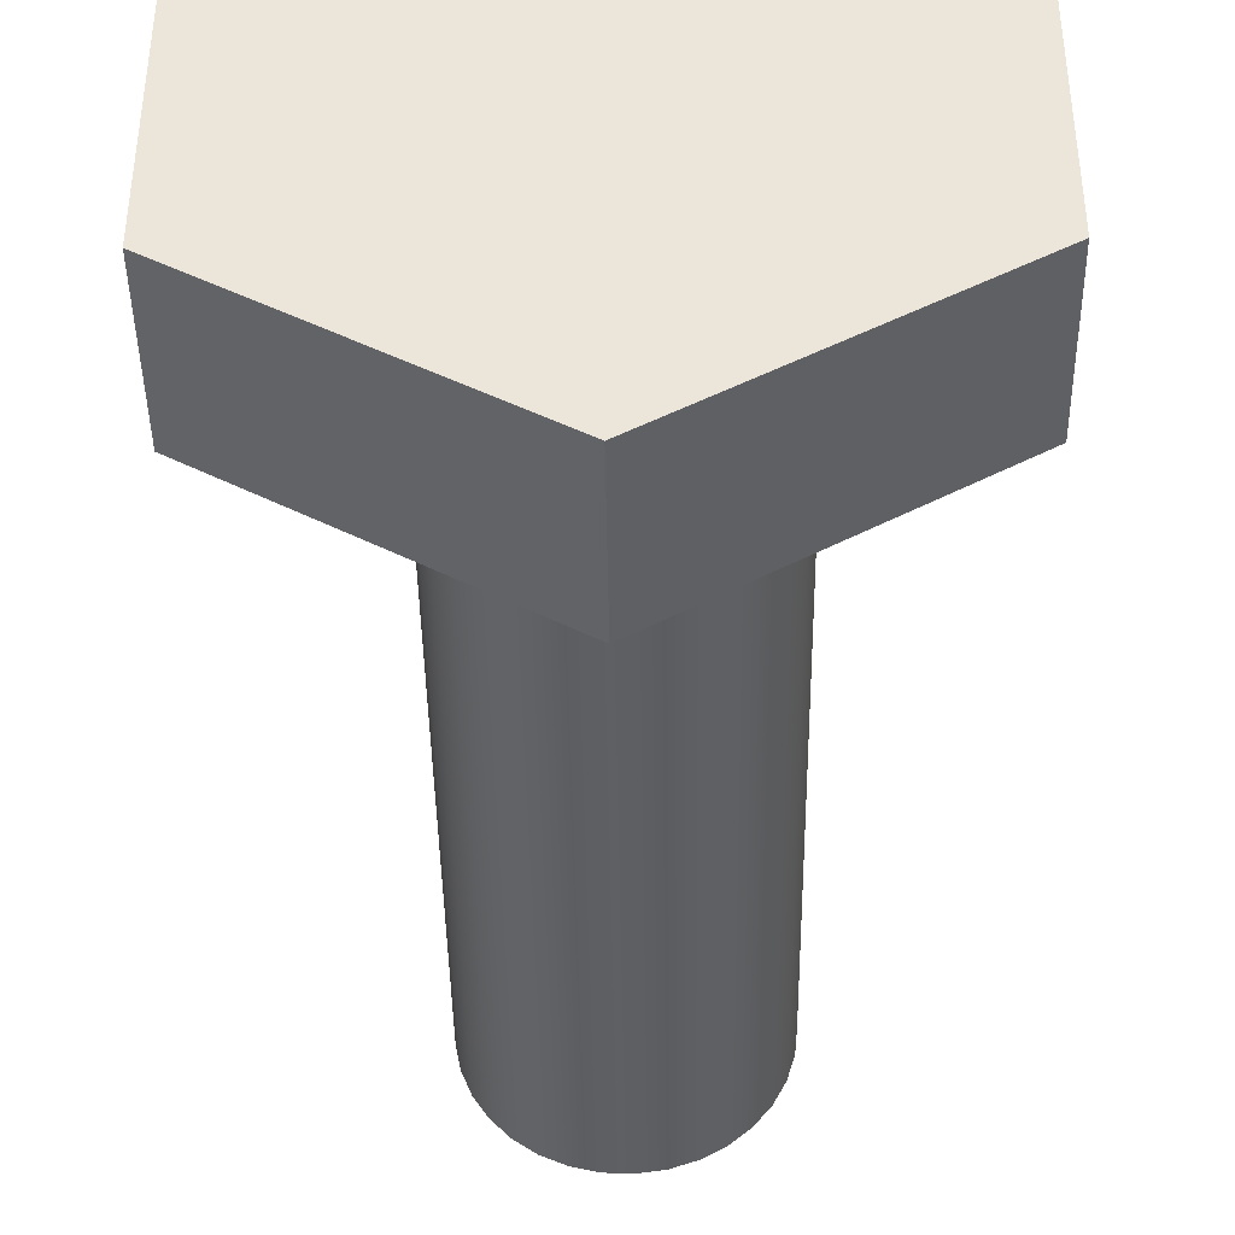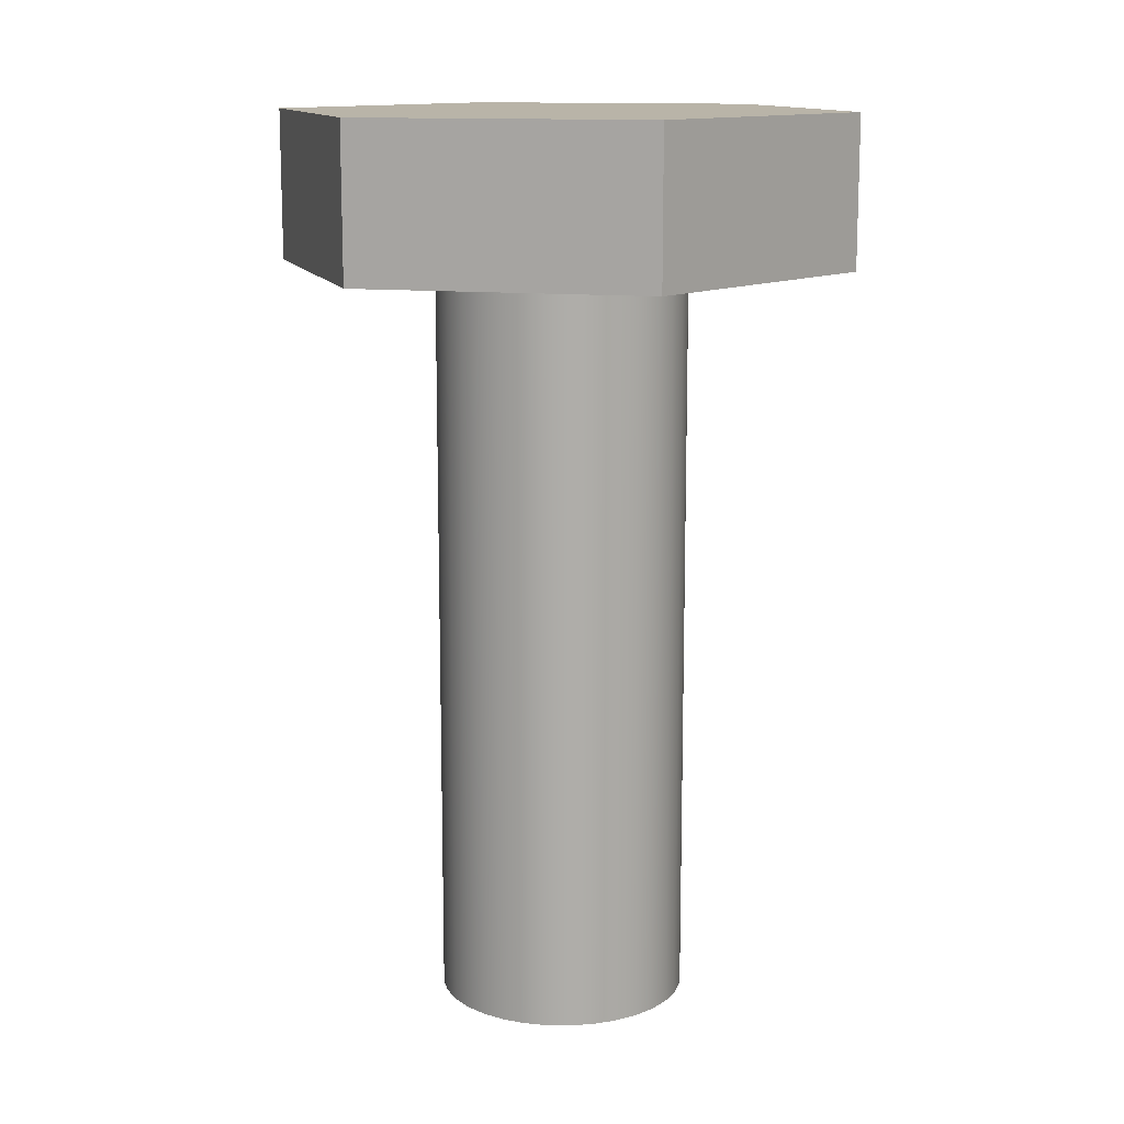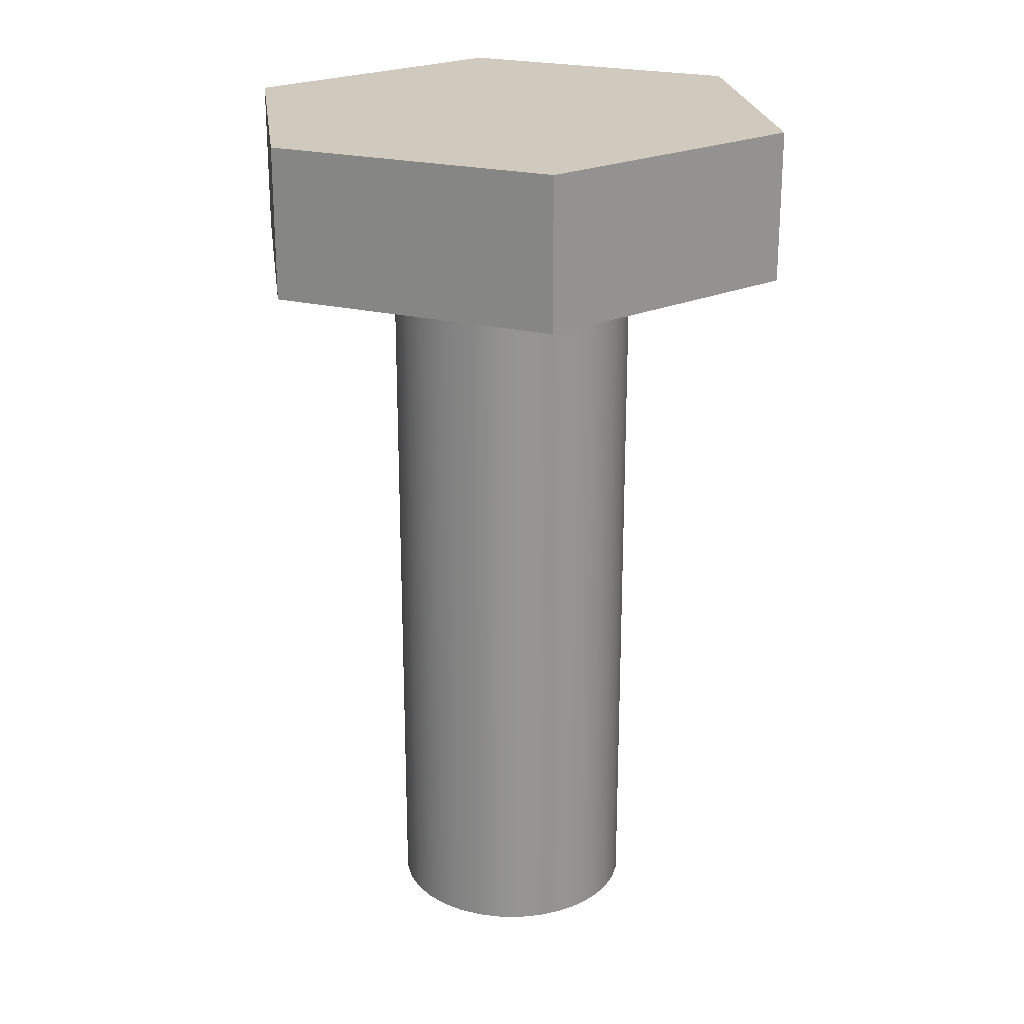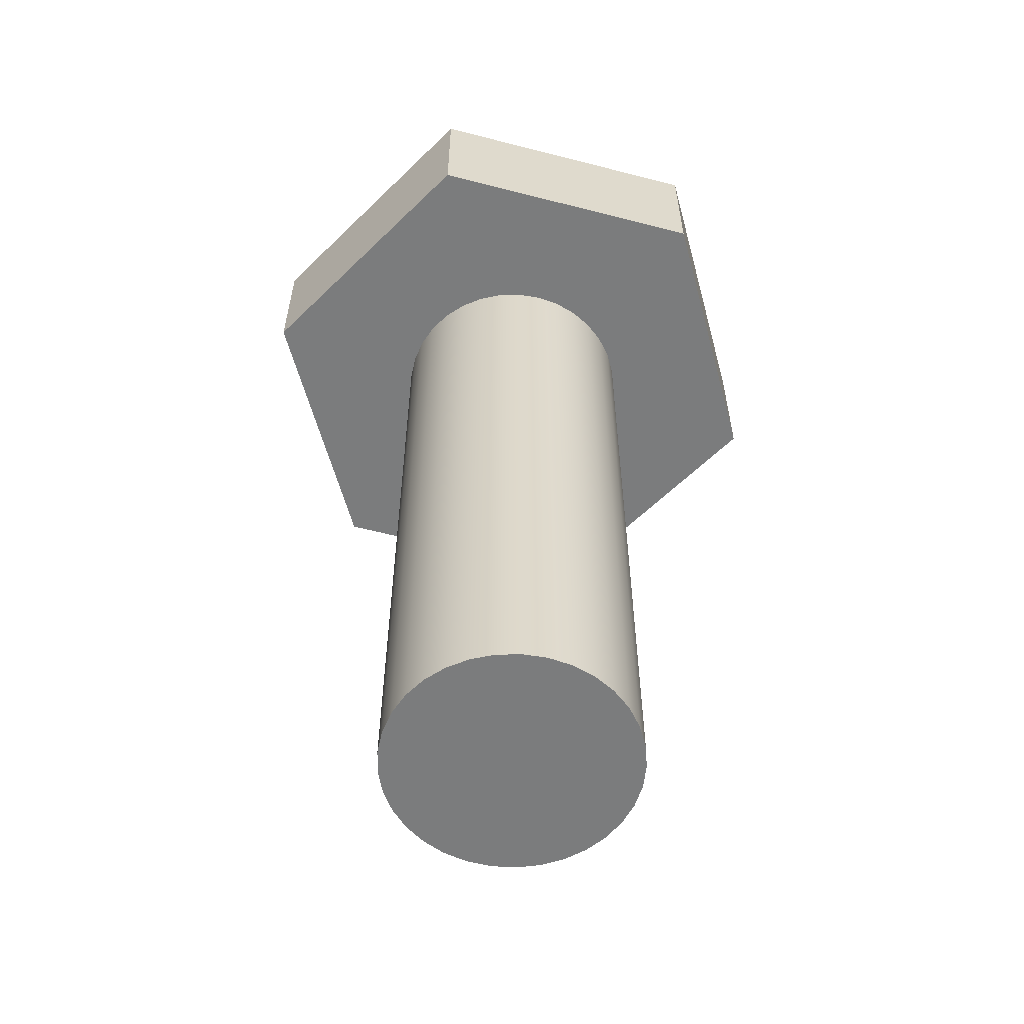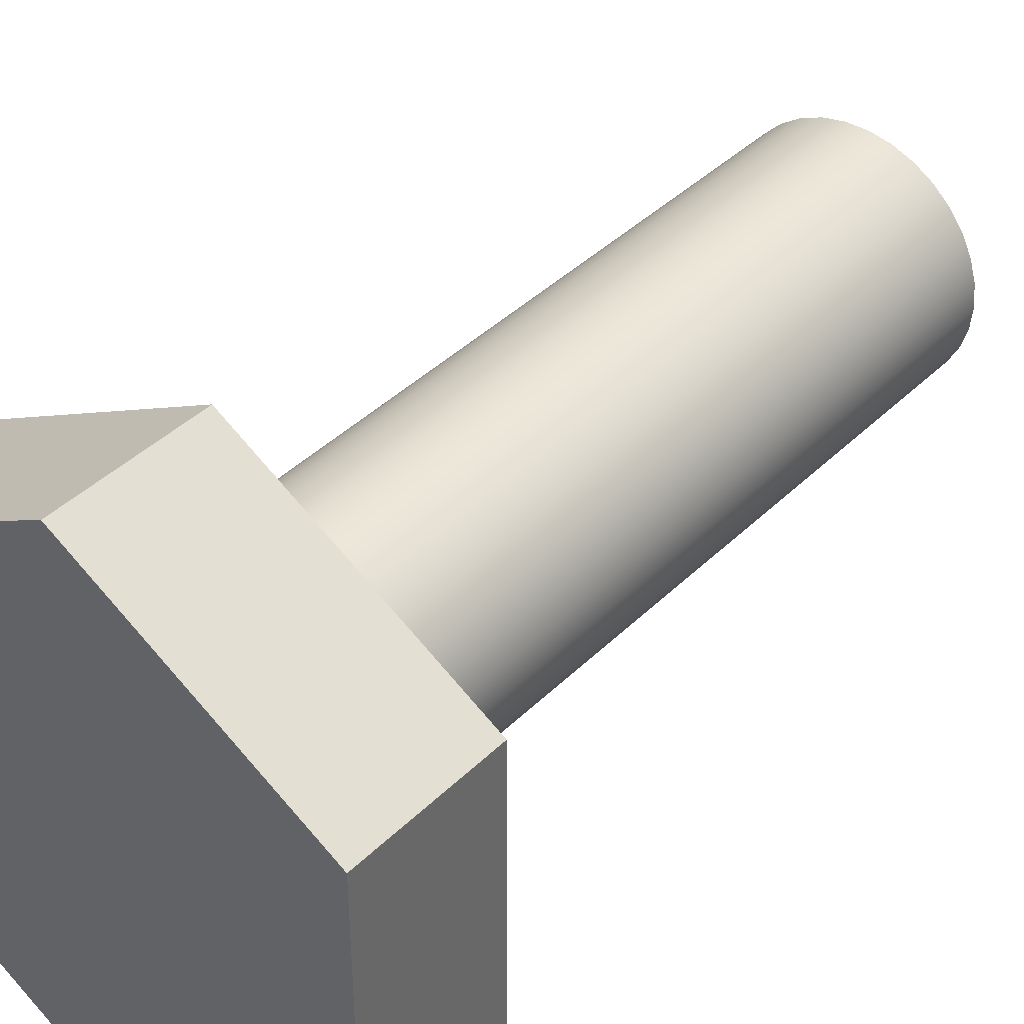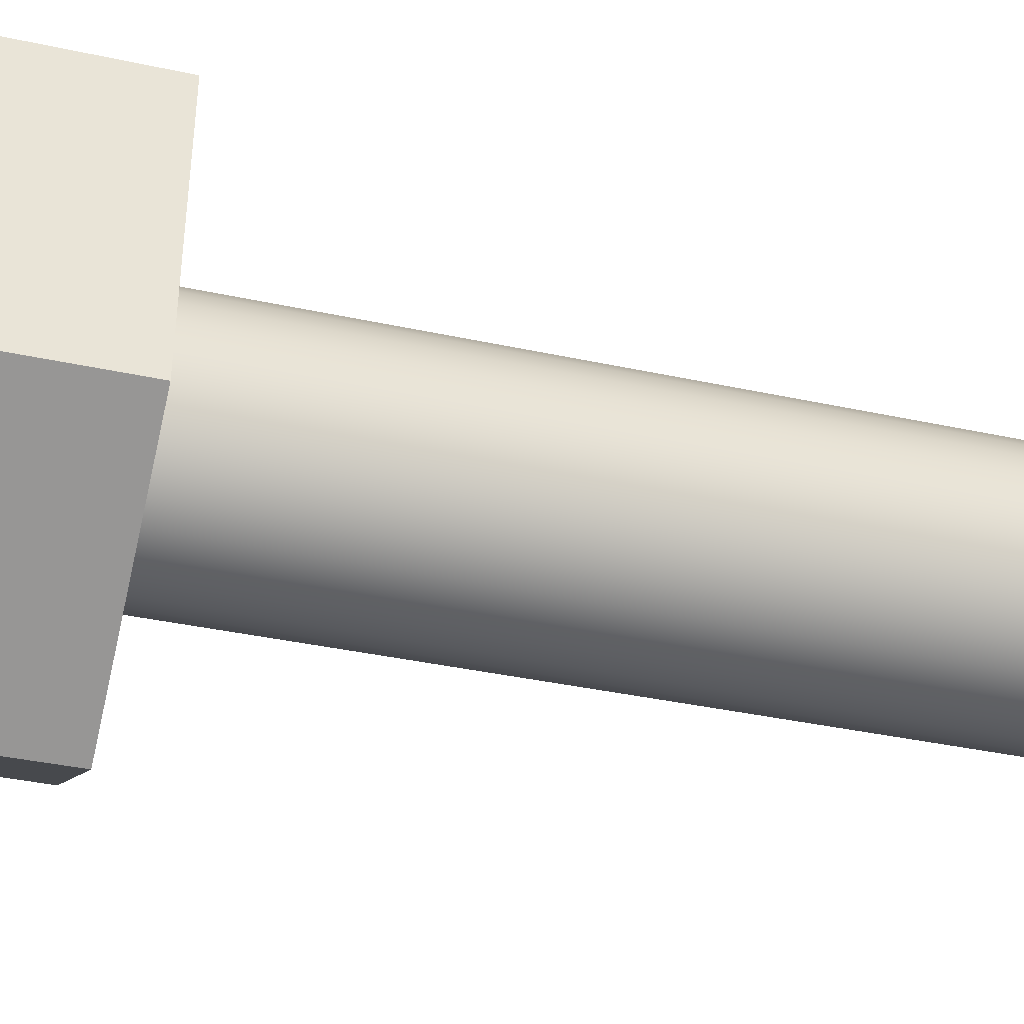
<metadata>
{"format":"obj","ext":"obj","renderer":"f3d","projection":"perspective","resolution":1024,"background":"white","views":[{"elev":-42.0,"azim":-179.2,"up":"+Z"},{"elev":13.1,"azim":-17.5,"up":"+Y"},{"elev":22.9,"azim":-127.5,"up":"+Y"},{"elev":-58.7,"azim":15.1,"up":"+Y"},{"elev":40.7,"azim":-139.7,"up":"+Z"},{"elev":-38.4,"azim":-105.3,"up":"+Z"}]}
</metadata>
<code>
v -0.5 -3 -6.123e-17
v -0.491 -3 0.09463
v -0.4642 -3 0.1858
v -0.4206 -3 0.2703
v -0.3619 -3 0.345
v -0.29 -3 0.4073
v -0.2077 -3 0.4548
v -0.1179 -3 0.4859
v -0.02379 -3 0.4994
v 0.07116 -3 0.4949
v 0.1635 -3 0.4725
v 0.25 -3 0.433
v 0.3274 -3 0.3779
v 0.393 -3 0.3091
v 0.4444 -3 0.2291
v 0.4797 -3 0.1409
v 0.4977 -3 0.04753
v 0.4977 -3 -0.04753
v 0.4797 -3 -0.1409
v 0.4444 -3 -0.2291
v 0.393 -3 -0.3091
v 0.3274 -3 -0.3779
v 0.25 -3 -0.433
v 0.1635 -3 -0.4725
v 0.07116 -3 -0.4949
v -0.02379 -3 -0.4994
v -0.1179 -3 -0.4859
v -0.2077 -3 -0.4548
v -0.29 -3 -0.4073
v -0.3619 -3 -0.345
v -0.4206 -3 -0.2703
v -0.4642 -3 -0.1858
v -0.491 -3 -0.09463
v -0.5 0 -6.123e-17
v -0.491 0 -0.09463
v -0.4642 0 -0.1858
v -0.4206 0 -0.2703
v -0.3619 0 -0.345
v -0.29 0 -0.4073
v -0.2077 0 -0.4548
v -0.1179 0 -0.4859
v -0.02379 0 -0.4994
v 0.07116 0 -0.4949
v 0.1635 0 -0.4725
v 0.25 0 -0.433
v 0.3274 0 -0.3779
v 0.393 0 -0.3091
v 0.4444 0 -0.2291
v 0.4797 0 -0.1409
v 0.4977 0 -0.04753
v 0.4977 0 0.04753
v 0.4797 0 0.1409
v 0.4444 0 0.2291
v 0.393 0 0.3091
v 0.3274 0 0.3779
v 0.25 0 0.433
v 0.1635 0 0.4725
v 0.07116 0 0.4949
v -0.02379 0 0.4994
v -0.1179 0 0.4859
v -0.2077 0 0.4548
v -0.29 0 0.4073
v -0.3619 0 0.345
v -0.4206 0 0.2703
v -0.4642 0 0.1858
v -0.491 0 0.09463
v -0.5 0 -6.123e-17
v -0.5 -3 -6.123e-17
v -0.5 -3 -6.123e-17
v -0.491 -3 -0.09463
v -0.4642 -3 -0.1858
v -0.4206 -3 -0.2703
v -0.3619 -3 -0.345
v -0.29 -3 -0.4073
v -0.2077 -3 -0.4548
v -0.1179 -3 -0.4859
v -0.02379 -3 -0.4994
v 0.07116 -3 -0.4949
v 0.1635 -3 -0.4725
v 0.25 -3 -0.433
v 0.3274 -3 -0.3779
v 0.393 -3 -0.3091
v 0.4444 -3 -0.2291
v 0.4797 -3 -0.1409
v 0.4977 -3 -0.04753
v 0.4977 -3 0.04753
v 0.4797 -3 0.1409
v 0.4444 -3 0.2291
v 0.393 -3 0.3091
v 0.3274 -3 0.3779
v 0.25 -3 0.433
v 0.1635 -3 0.4725
v 0.07116 -3 0.4949
v -0.02379 -3 0.4994
v -0.1179 -3 0.4859
v -0.2077 -3 0.4548
v -0.29 -3 0.4073
v -0.3619 -3 0.345
v -0.4206 -3 0.2703
v -0.4642 -3 0.1858
v -0.491 -3 0.09463
v 8.327e-16 0 -1.155
v -1 0 -0.5774
v -1 0.6 -0.5774
v 7.772e-16 0.6 -1.155
v 1 0 -0.5774
v 8.327e-16 0 -1.155
v 7.772e-16 0.6 -1.155
v 1 0.6 -0.5774
v 1 0 0.5774
v 1 0 -0.5774
v 1 0.6 -0.5774
v 1 0.6 0.5774
v -3.886e-16 0 1.155
v 1 0 0.5774
v 1 0.6 0.5774
v -3.331e-16 0.6 1.155
v -1 0 0.5774
v -3.886e-16 0 1.155
v -3.331e-16 0.6 1.155
v -1 0.6 0.5774
v -1 0 -0.5774
v -1 0 0.5774
v -1 0.6 0.5774
v -1 0.6 -0.5774
v -1 0.6 -0.5774
v -1 0.6 0.5774
v -3.331e-16 0.6 1.155
v 1 0.6 0.5774
v 1 0.6 -0.5774
v 7.772e-16 0.6 -1.155
v -0.5 0 -6.123e-17
v -0.491 0 0.09463
v -0.4642 0 0.1858
v -0.4206 0 0.2703
v -0.3619 0 0.345
v -0.29 0 0.4073
v -0.2077 0 0.4548
v -0.1179 0 0.4859
v -0.02379 0 0.4994
v 0.07116 0 0.4949
v 0.1635 0 0.4725
v 0.25 0 0.433
v 0.3274 0 0.3779
v 0.393 0 0.3091
v 0.4444 0 0.2291
v 0.4797 0 0.1409
v 0.4977 0 0.04753
v 0.4977 0 -0.04753
v 0.4797 0 -0.1409
v 0.4444 0 -0.2291
v 0.393 0 -0.3091
v 0.3274 0 -0.3779
v 0.25 0 -0.433
v 0.1635 0 -0.4725
v 0.07116 0 -0.4949
v -0.02379 0 -0.4994
v -0.1179 0 -0.4859
v -0.2077 0 -0.4548
v -0.29 0 -0.4073
v -0.3619 0 -0.345
v -0.4206 0 -0.2703
v -0.4642 0 -0.1858
v -0.491 0 -0.09463
v -1 0 0.5774
v -1 0 -0.5774
v 8.327e-16 0 -1.155
v 1 0 -0.5774
v 1 0 0.5774
v -3.886e-16 0 1.155
g acc36c1e-e2a2-11ea-947d-54bf646e7e1f
f 2 66 1
f 1 66 67
f 68 34 33
f 33 34 35
f 33 35 32
f 32 35 36
f 32 36 31
f 31 36 37
f 31 37 30
f 30 37 38
f 30 38 29
f 29 38 39
f 29 39 28
f 28 39 40
f 28 40 27
f 27 40 41
f 27 41 26
f 26 41 42
f 26 42 25
f 25 42 43
f 25 43 24
f 24 43 44
f 24 44 23
f 23 44 45
f 23 45 22
f 22 45 46
f 22 46 21
f 21 46 47
f 21 47 20
f 20 47 48
f 20 48 19
f 19 48 49
f 19 49 18
f 18 49 50
f 18 50 17
f 17 50 51
f 17 51 16
f 16 51 52
f 16 52 15
f 15 52 53
f 15 53 14
f 14 53 54
f 14 54 13
f 13 54 55
f 13 55 12
f 12 55 56
f 12 56 11
f 11 56 57
f 11 57 10
f 10 57 58
f 10 58 9
f 9 58 59
f 9 59 8
f 8 59 60
f 8 60 7
f 7 60 61
f 7 61 6
f 6 61 62
f 6 62 5
f 5 62 63
f 5 63 4
f 4 63 64
f 4 64 3
f 3 64 65
f 3 65 2
f 2 65 66
g acc6ef82-e2a2-11ea-8e5a-54bf646e7e1f
f 70 85 69
f 69 85 86
f 69 86 101
f 101 86 87
f 101 87 100
f 100 87 88
f 100 88 99
f 99 88 89
f 99 89 98
f 98 89 90
f 98 90 97
f 97 90 91
f 97 91 96
f 96 91 92
f 96 92 95
f 95 92 93
f 95 93 94
f 85 70 84
f 84 70 71
f 84 71 83
f 83 71 72
f 83 72 82
f 82 72 73
f 82 73 81
f 81 73 74
f 81 74 80
f 80 74 75
f 80 75 79
f 79 75 76
f 79 76 78
f 78 76 77
g ac4e449a-e2a2-11ea-8b84-54bf646e7e1f
f 102 103 105
f 105 103 104
g ac5067e6-e2a2-11ea-92ba-54bf646e7e1f
f 106 107 109
f 109 107 108
g ac52645a-e2a2-11ea-96c7-54bf646e7e1f
f 110 111 113
f 113 111 112
g ac546094-e2a2-11ea-8ed1-54bf646e7e1f
f 114 115 117
f 117 115 116
g ac5635e4-e2a2-11ea-8693-54bf646e7e1f
f 118 119 121
f 121 119 120
g ac58321e-e2a2-11ea-a01a-54bf646e7e1f
f 122 123 125
f 125 123 124
g ac5a7cb0-e2a2-11ea-86c0-54bf646e7e1f
f 126 127 131
f 131 127 128
f 131 128 130
f 130 128 129
g ac5cc742-e2a2-11ea-ab2e-54bf646e7e1f
f 133 165 132
f 132 165 166
f 132 166 164
f 164 166 163
f 163 166 162
f 162 166 161
f 161 166 160
f 160 166 167
f 160 167 159
f 159 167 158
f 158 167 157
f 157 167 156
f 156 167 155
f 155 167 154
f 154 167 168
f 154 168 153
f 153 168 152
f 152 168 151
f 151 168 150
f 150 168 149
f 149 168 169
f 149 169 148
f 148 169 147
f 147 169 146
f 146 169 145
f 145 169 144
f 144 169 143
f 143 169 170
f 143 170 142
f 142 170 141
f 141 170 140
f 140 170 139
f 139 170 138
f 138 170 137
f 137 170 165
f 137 165 136
f 136 165 135
f 135 165 134
f 134 165 133

</code>
